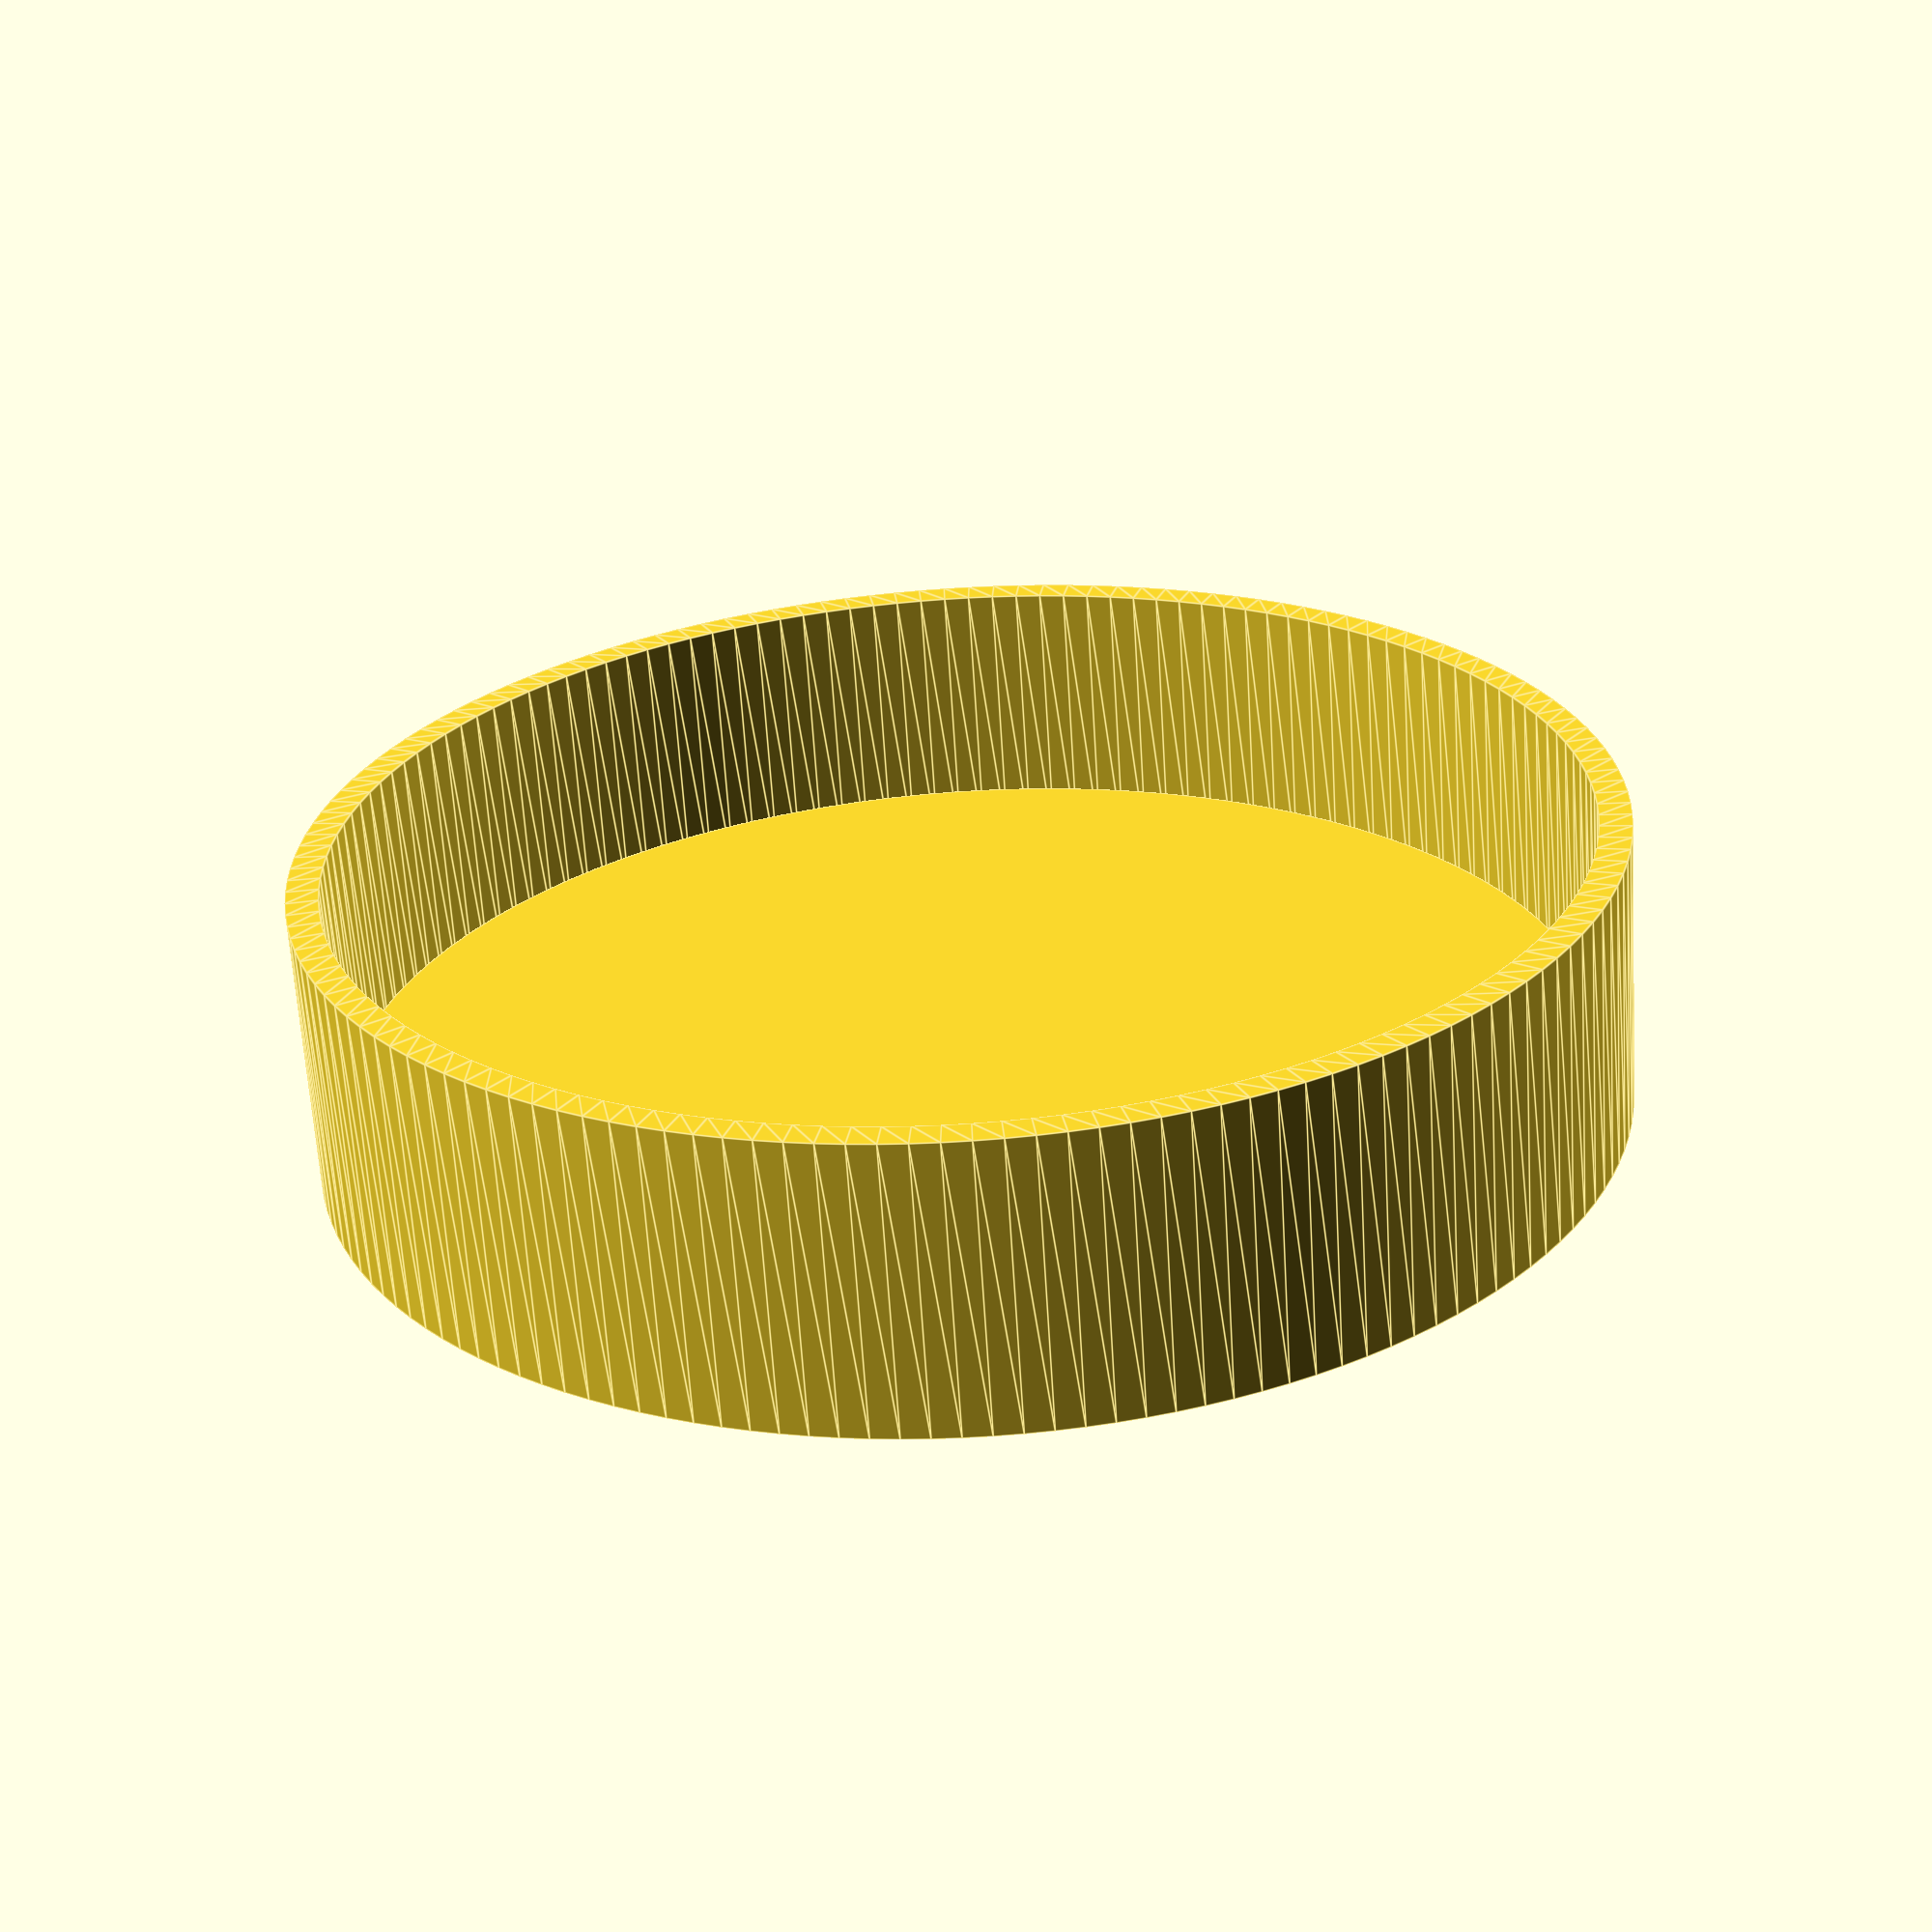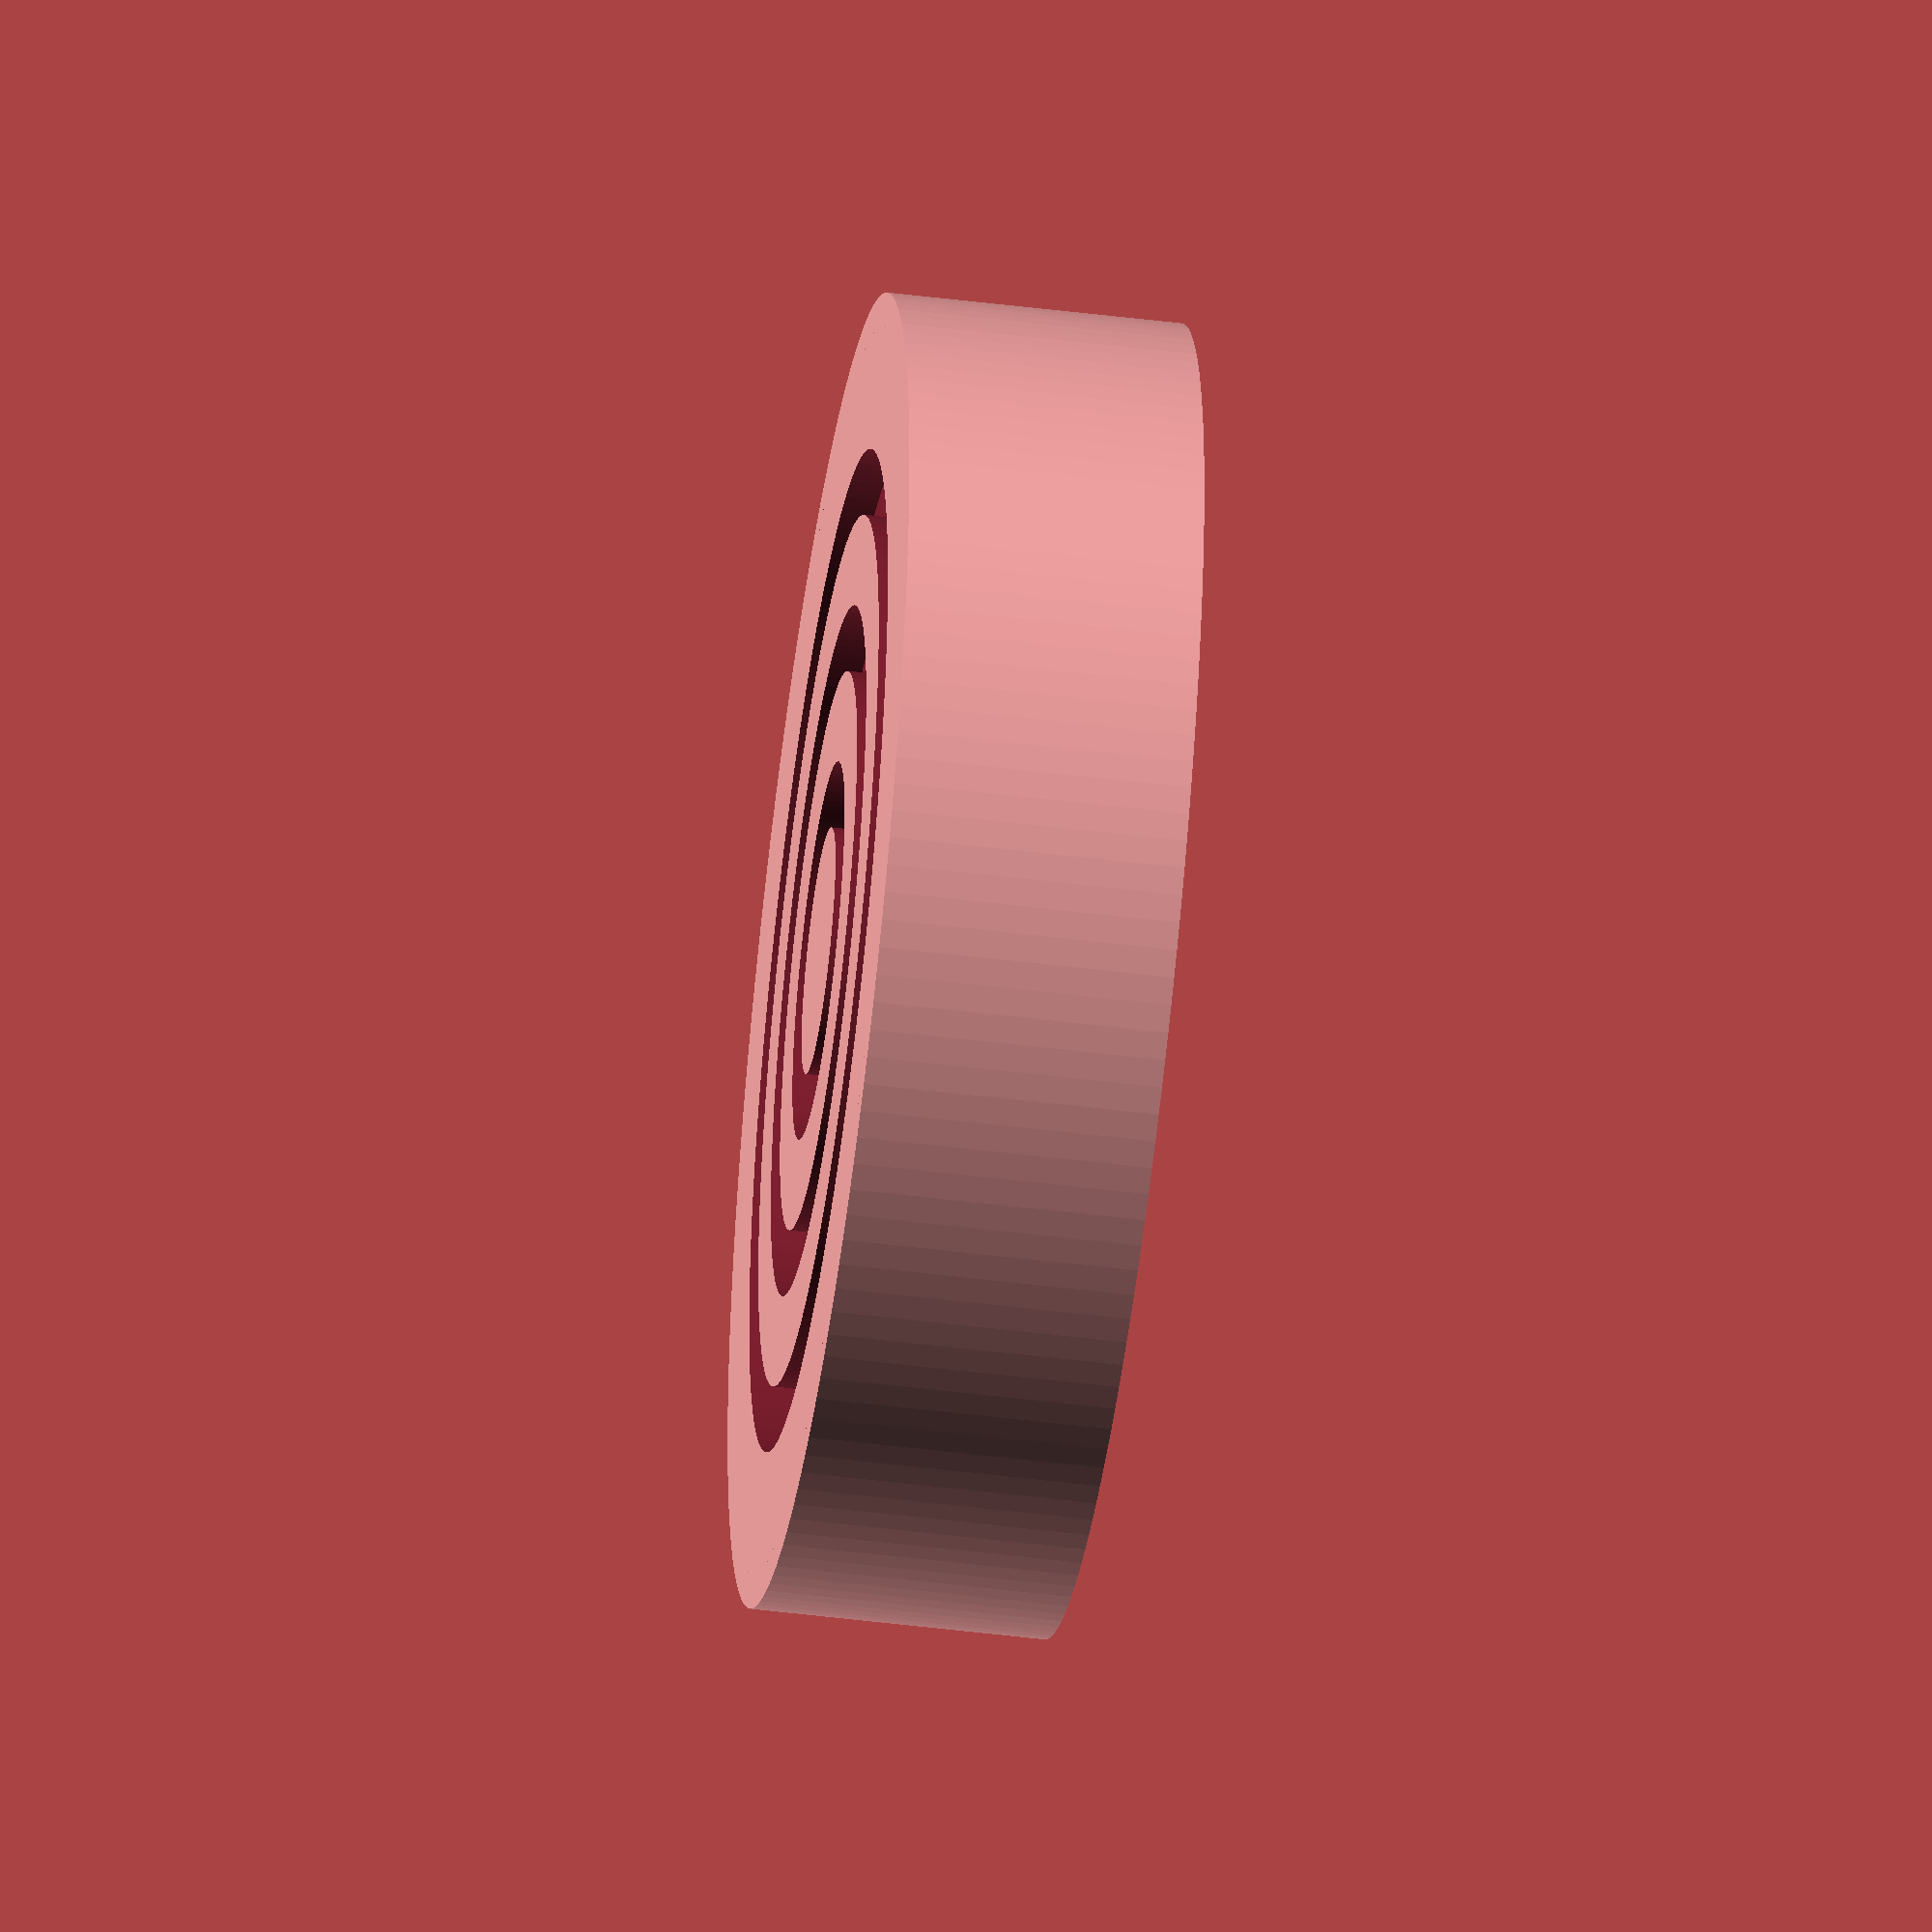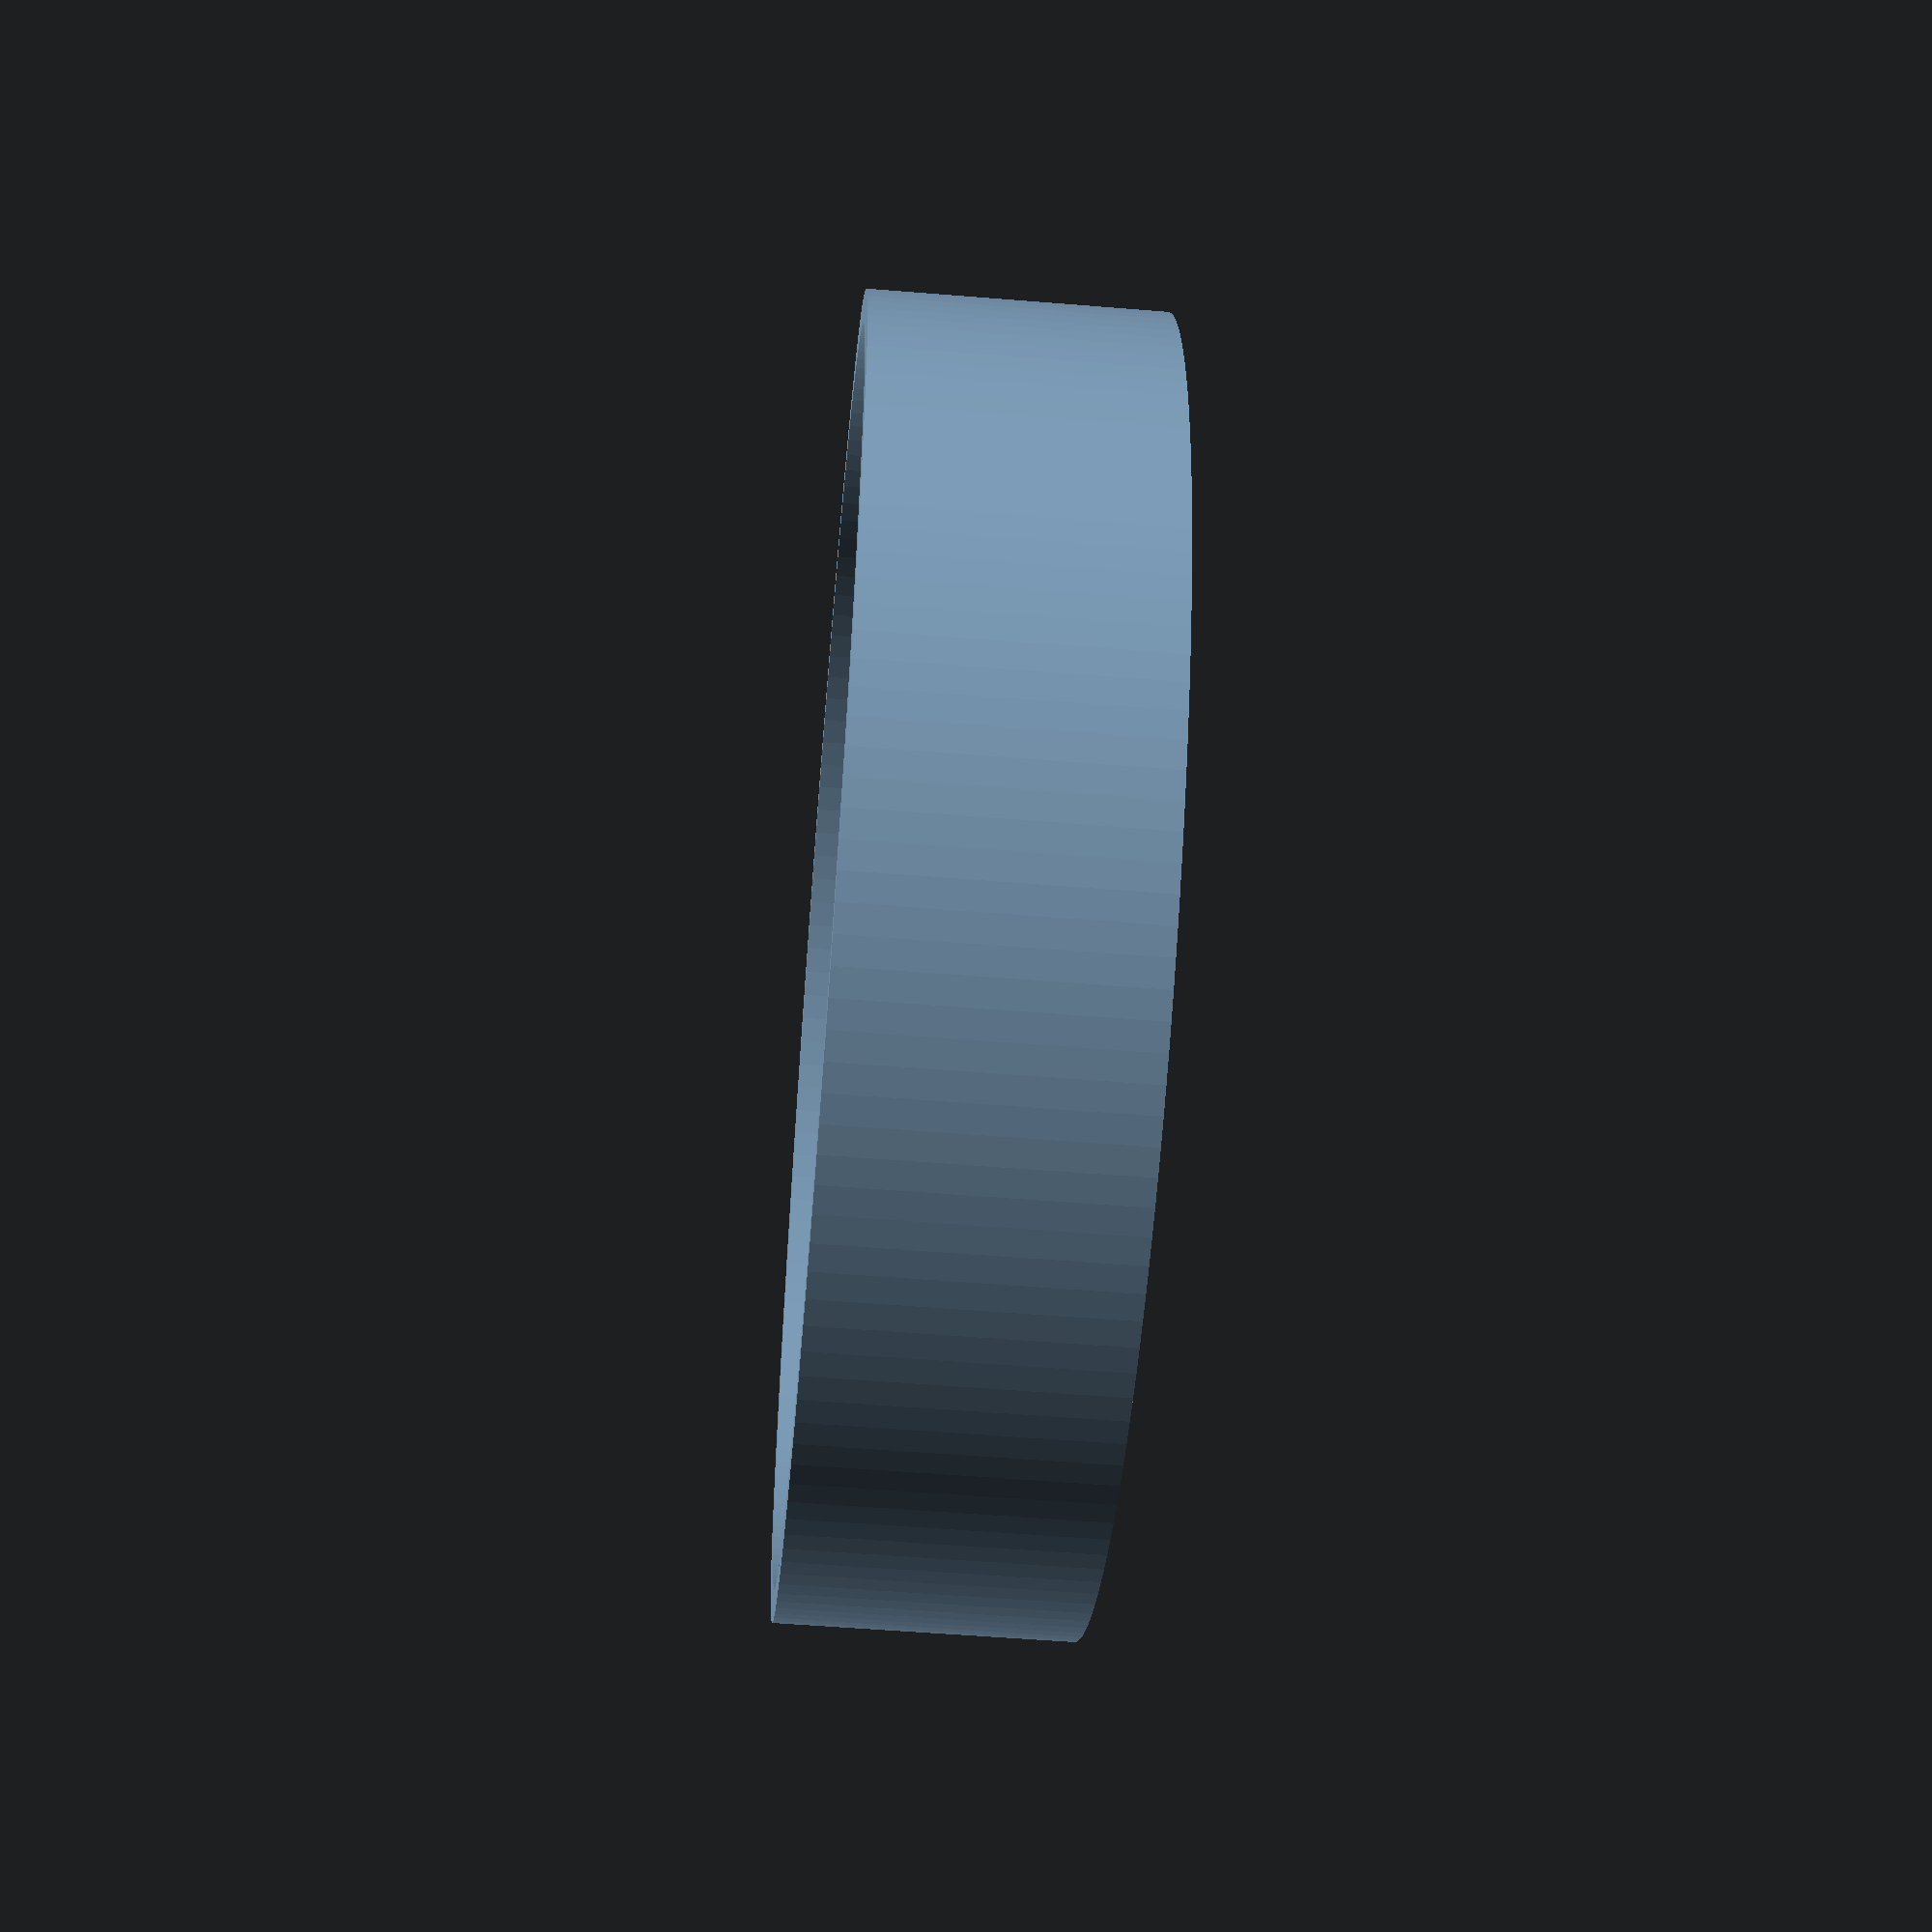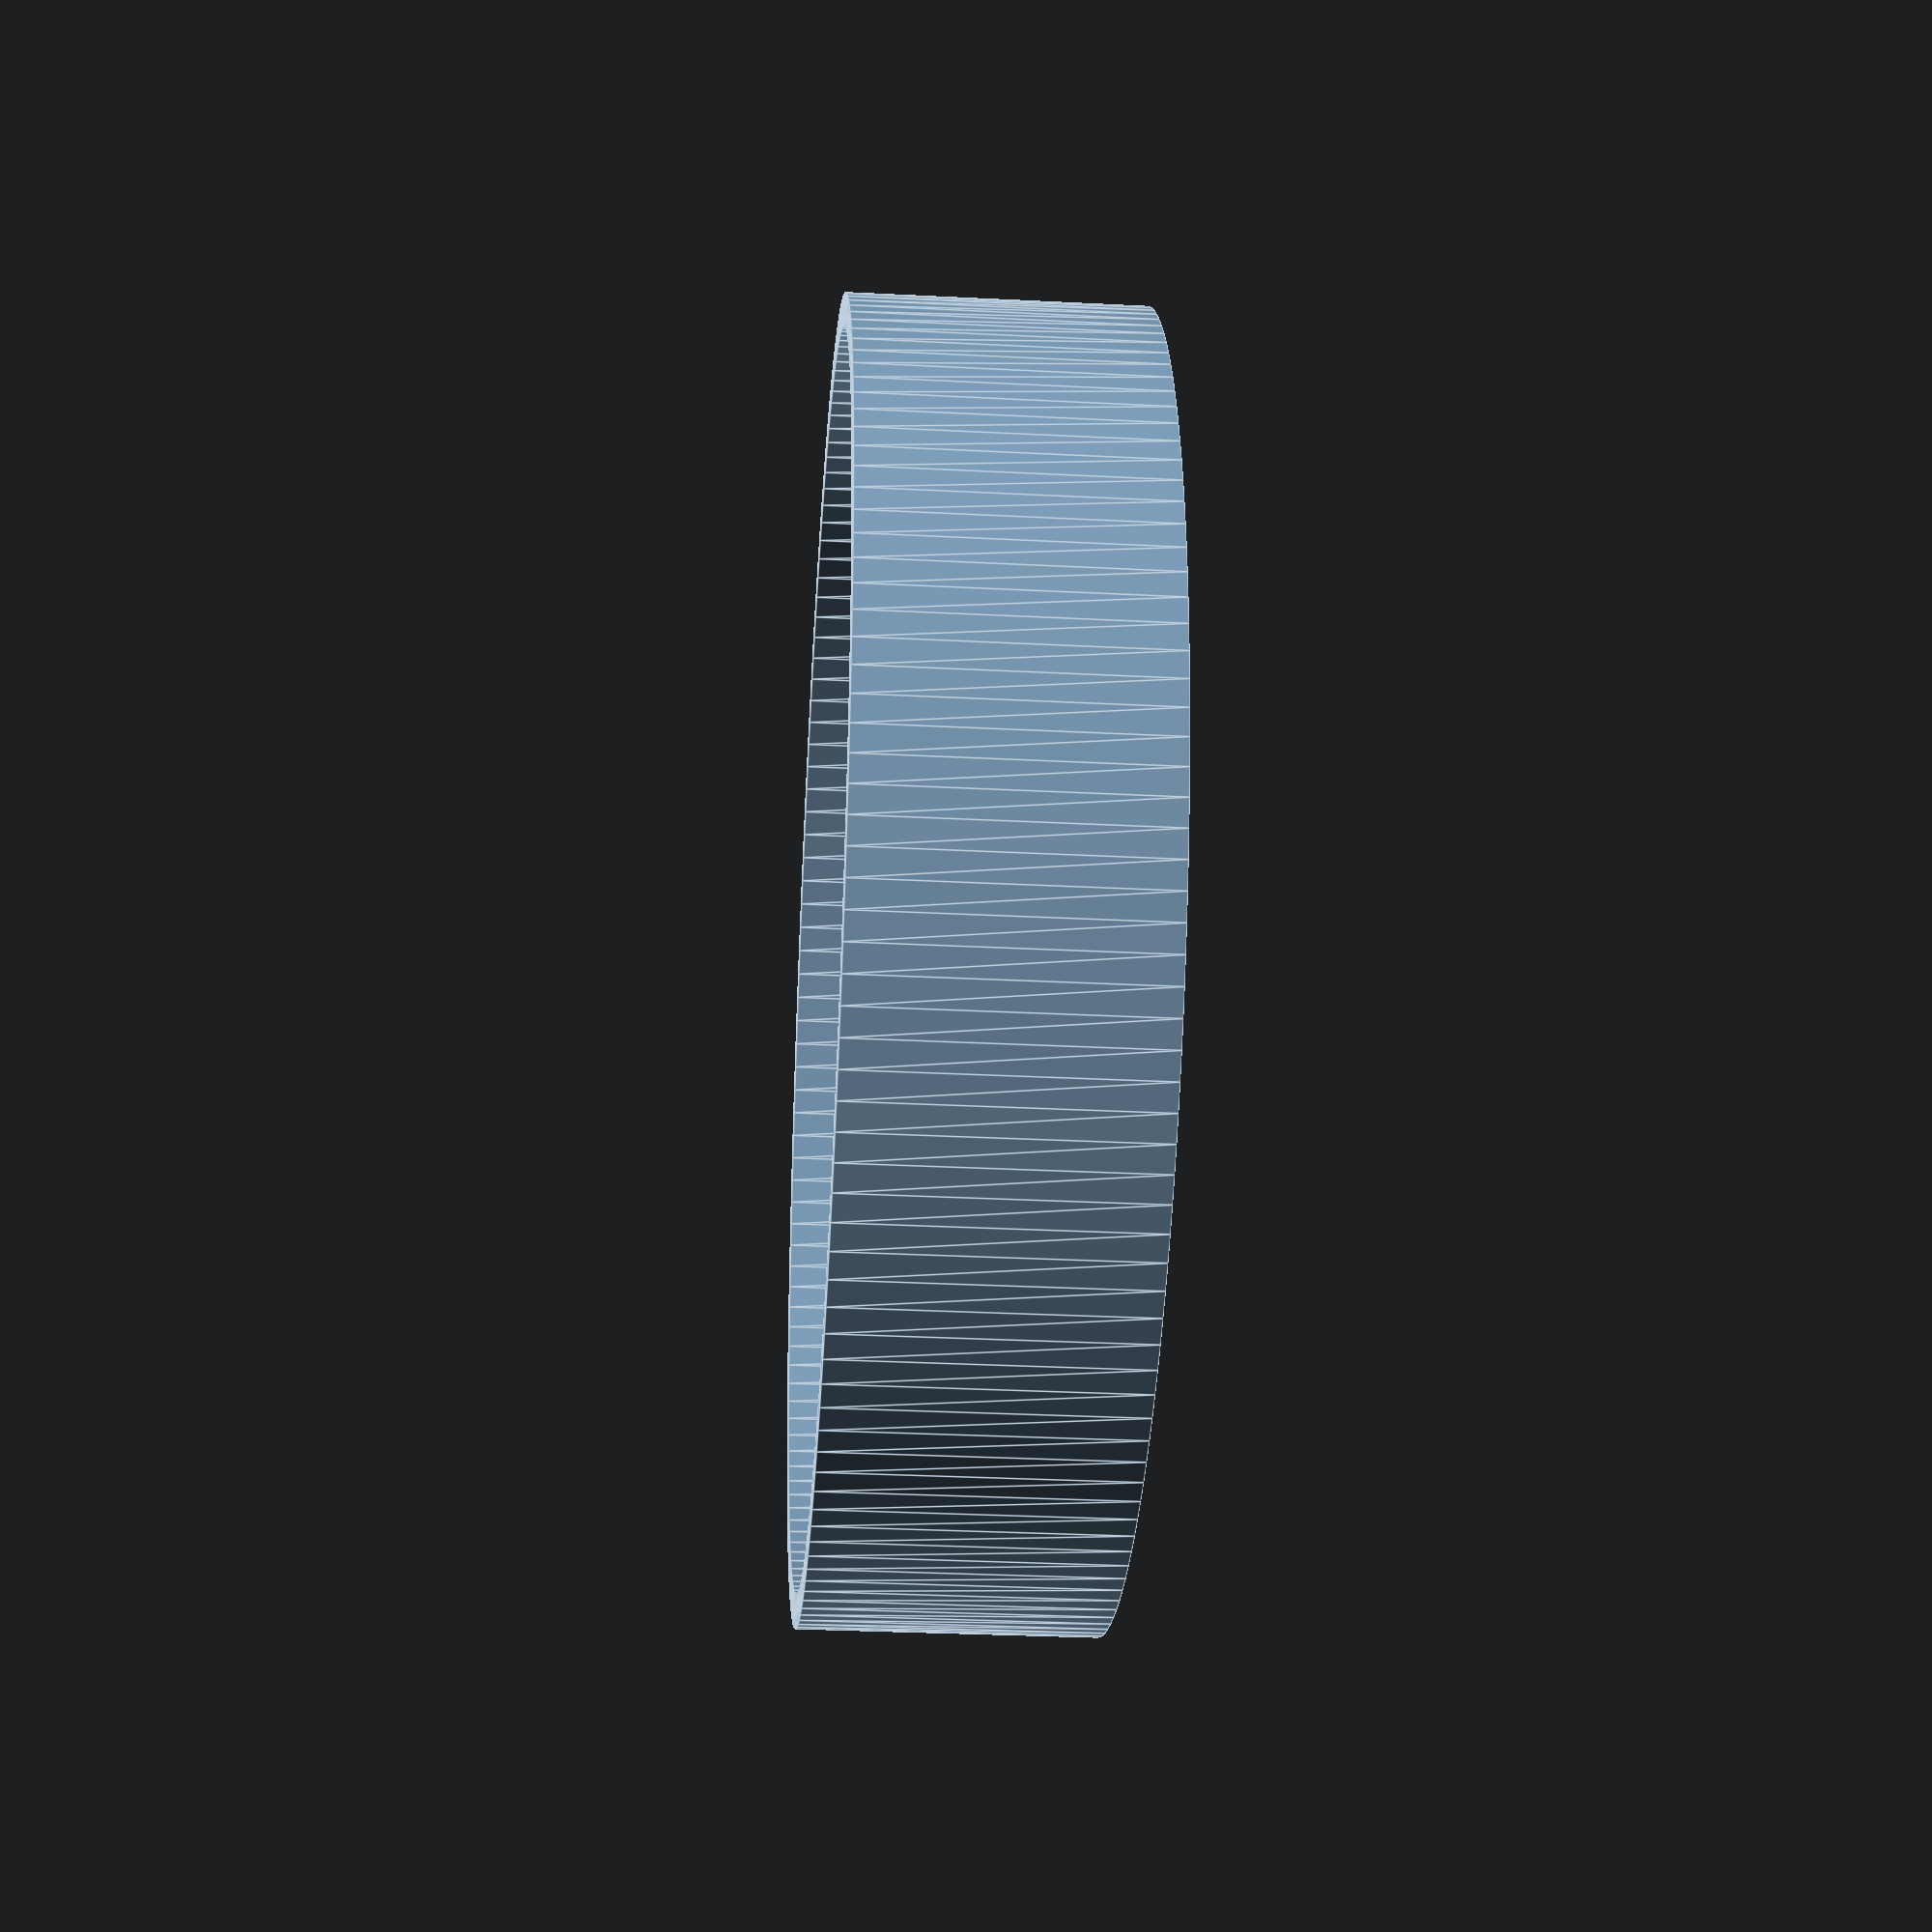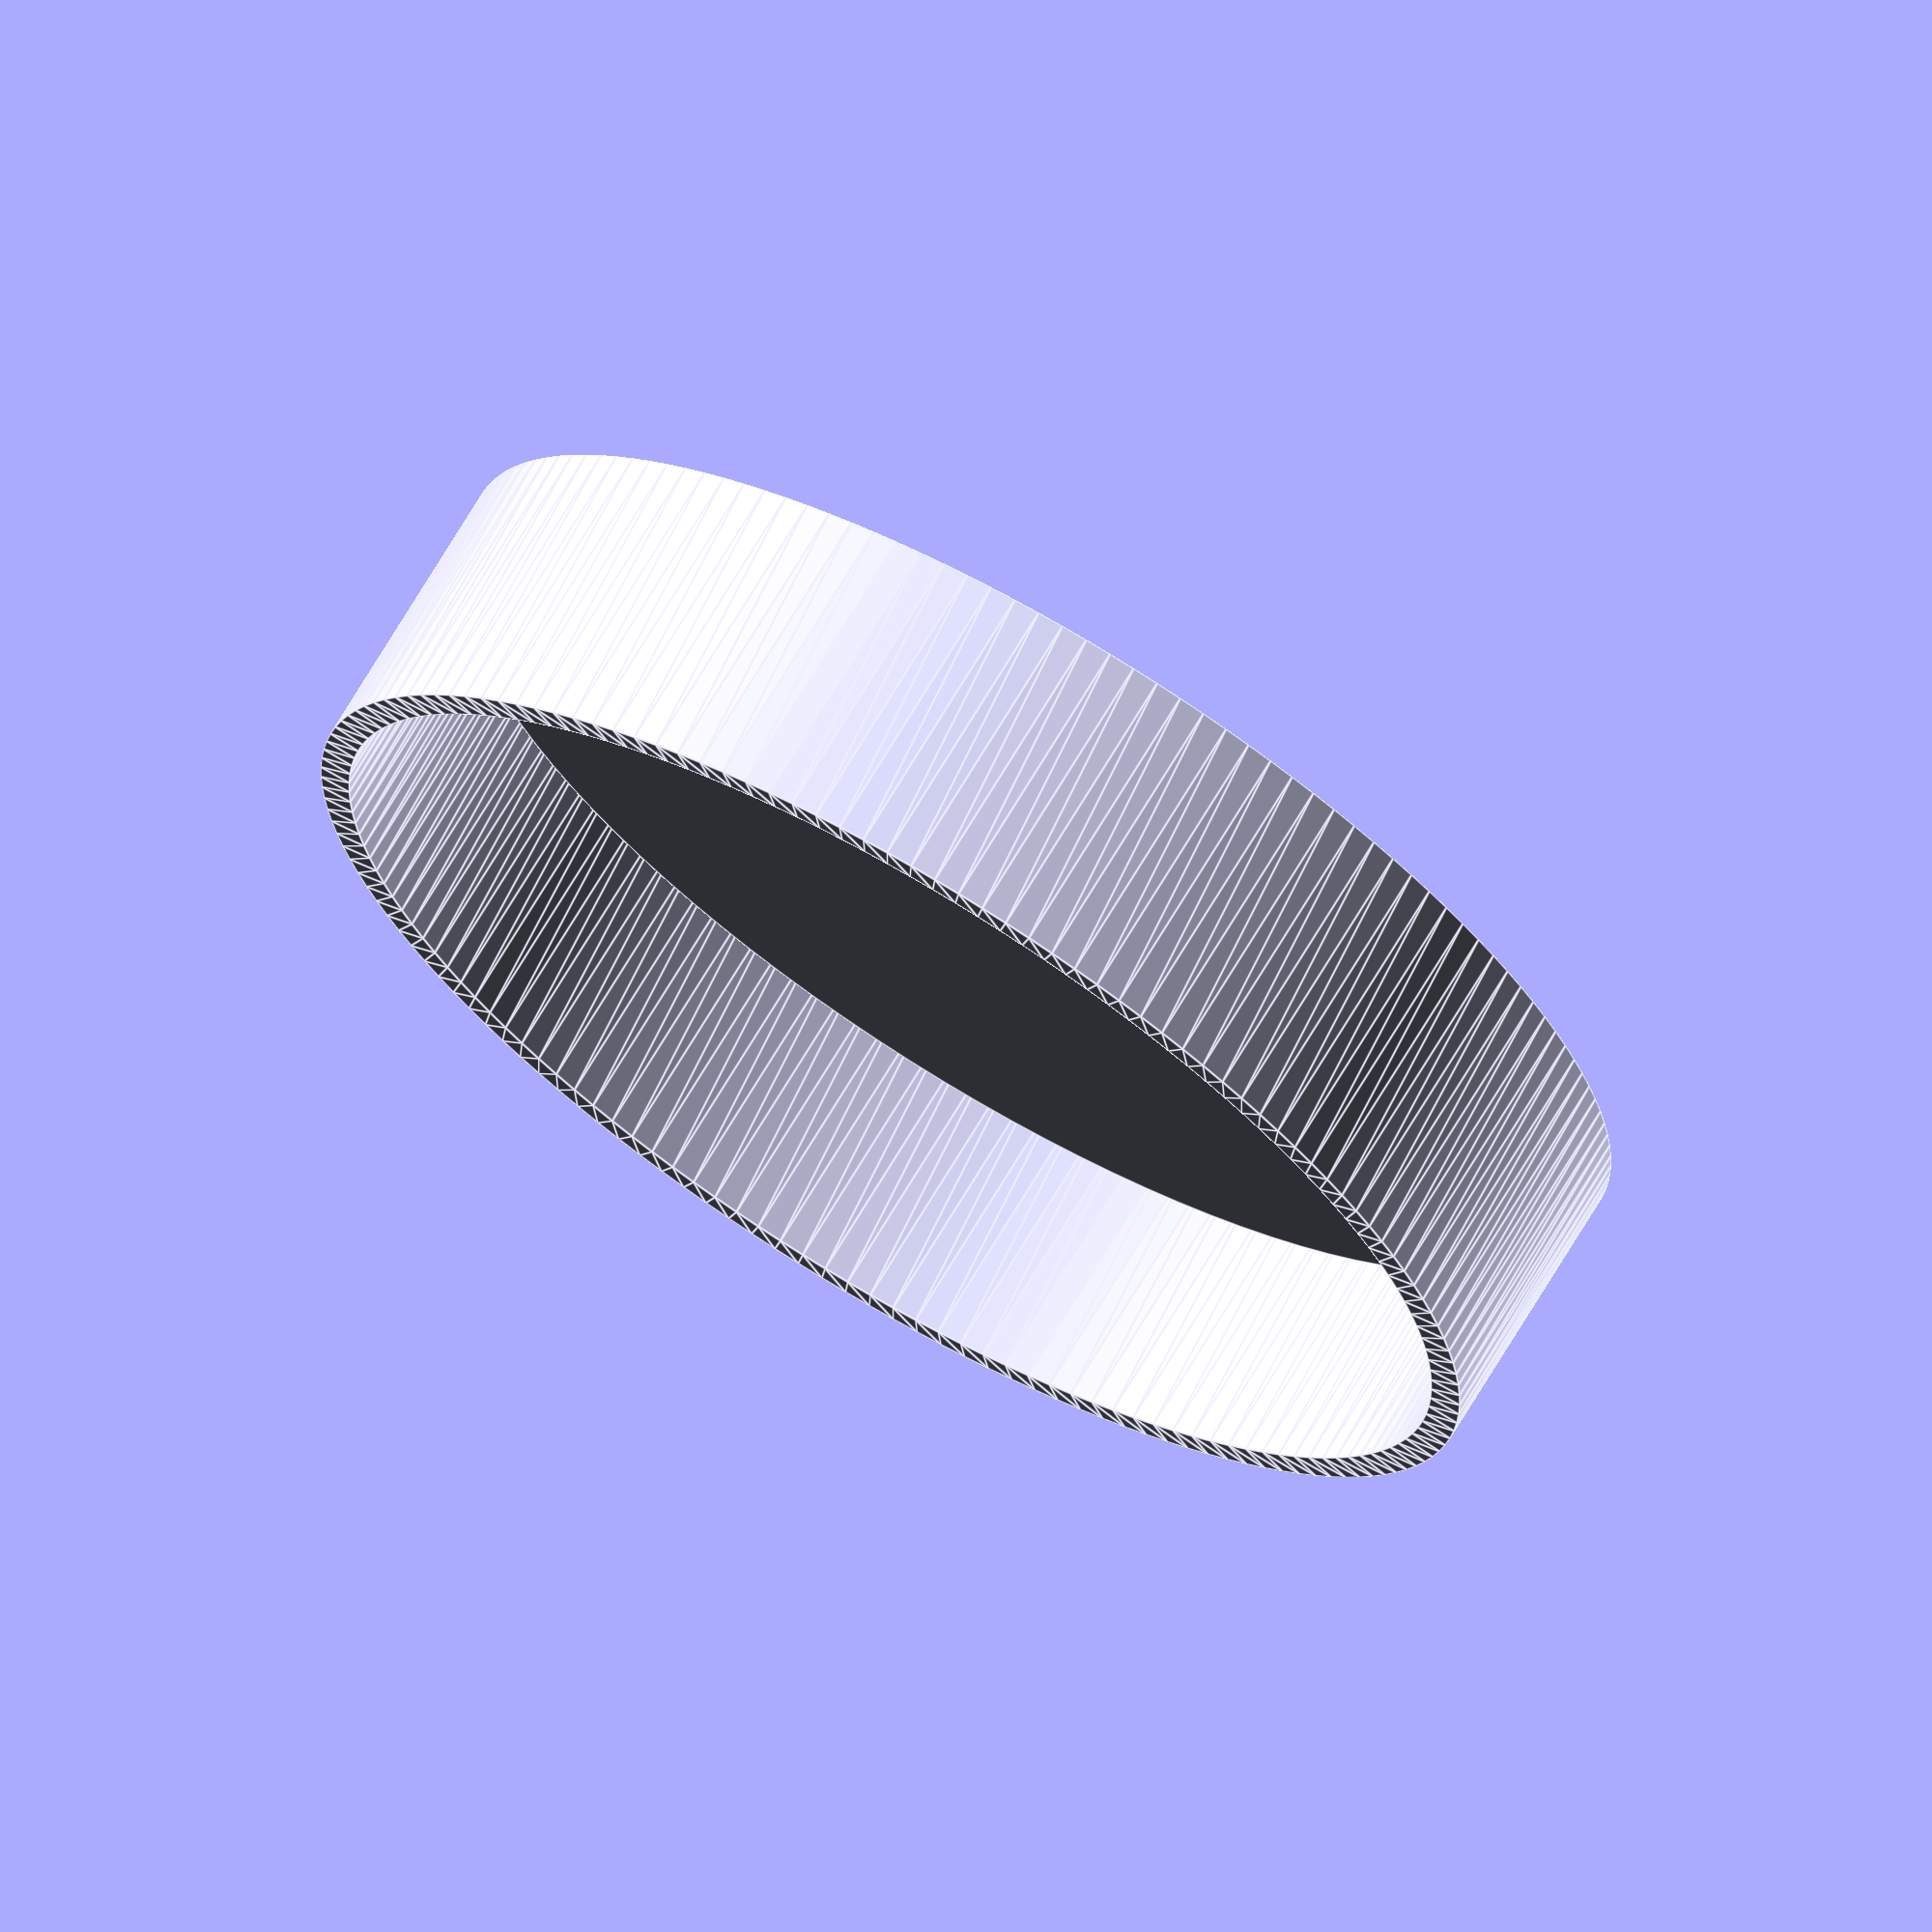
<openscad>
height = 19;
dish_radius = 38 / 2;

rotate_extrude(angle = 360, $fn = 150, center = true)
    translate([ dish_radius, 0, 0 ]) square(size = [ 1, height - 10 ]);

difference()
{
    translate([ 0, 0, 0 ]) cylinder(r = dish_radius, h = 2, $fn = 100);
    translate([ 0, 0, 0 ]) rotate_extrude($fn = 150, center = true)
        translate([ dish_radius / 4 * 3, 0, 0 ])
            square(size = [ 2, 2 ], center = true);
    translate([ 0, 0, 0 ]) rotate_extrude($fn = 150, center = true)
        translate([ dish_radius / 4 * 2, 0, 0 ])
            square(size = [ 2, 2 ], center = true);
    translate([ 0, 0, 0 ]) rotate_extrude($fn = 150, center = true)
        translate([ dish_radius / 4, 0, 0 ])
            square(size = [ 2, 2 ], center = true);
};
</openscad>
<views>
elev=64.4 azim=340.7 roll=3.6 proj=p view=edges
elev=228.7 azim=127.1 roll=277.9 proj=o view=solid
elev=235.3 azim=20.1 roll=94.9 proj=p view=wireframe
elev=30.9 azim=283.9 roll=85.8 proj=p view=edges
elev=110.5 azim=96.9 roll=149.4 proj=o view=edges
</views>
